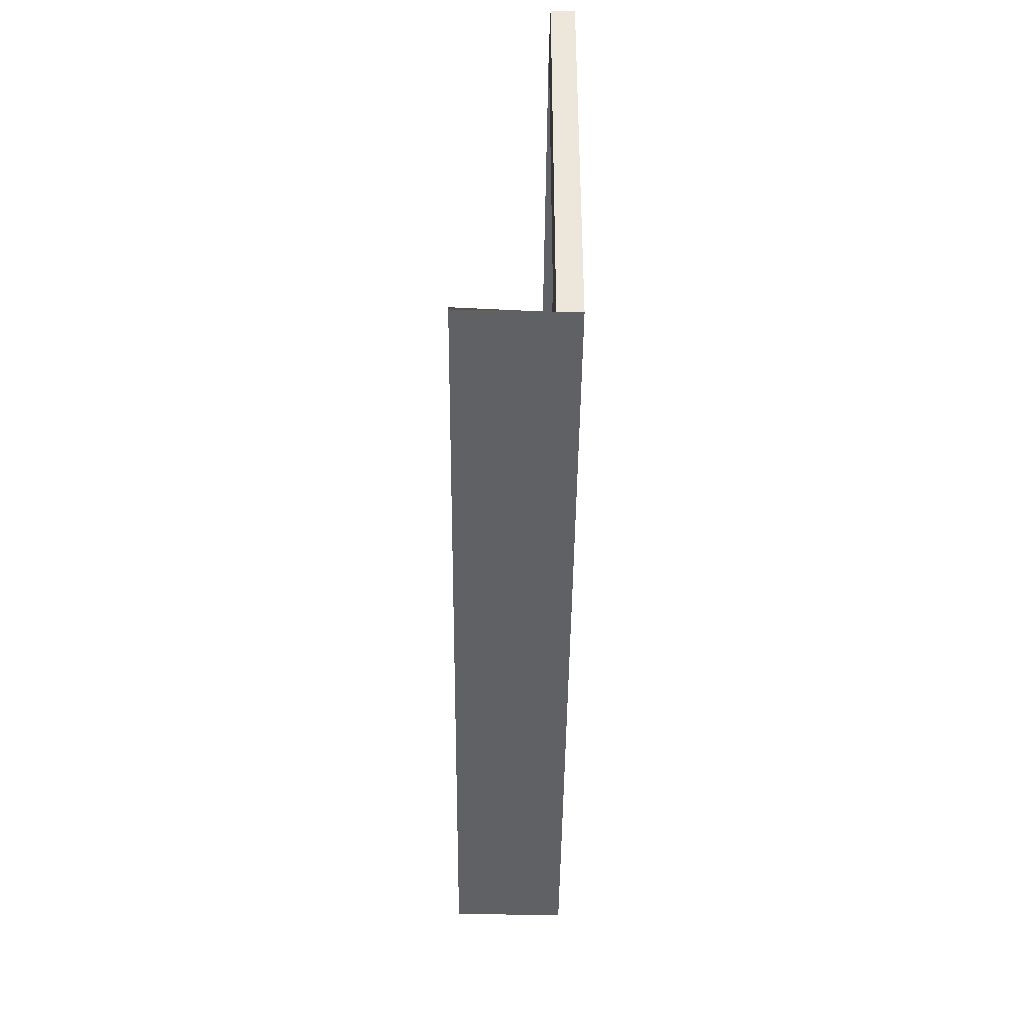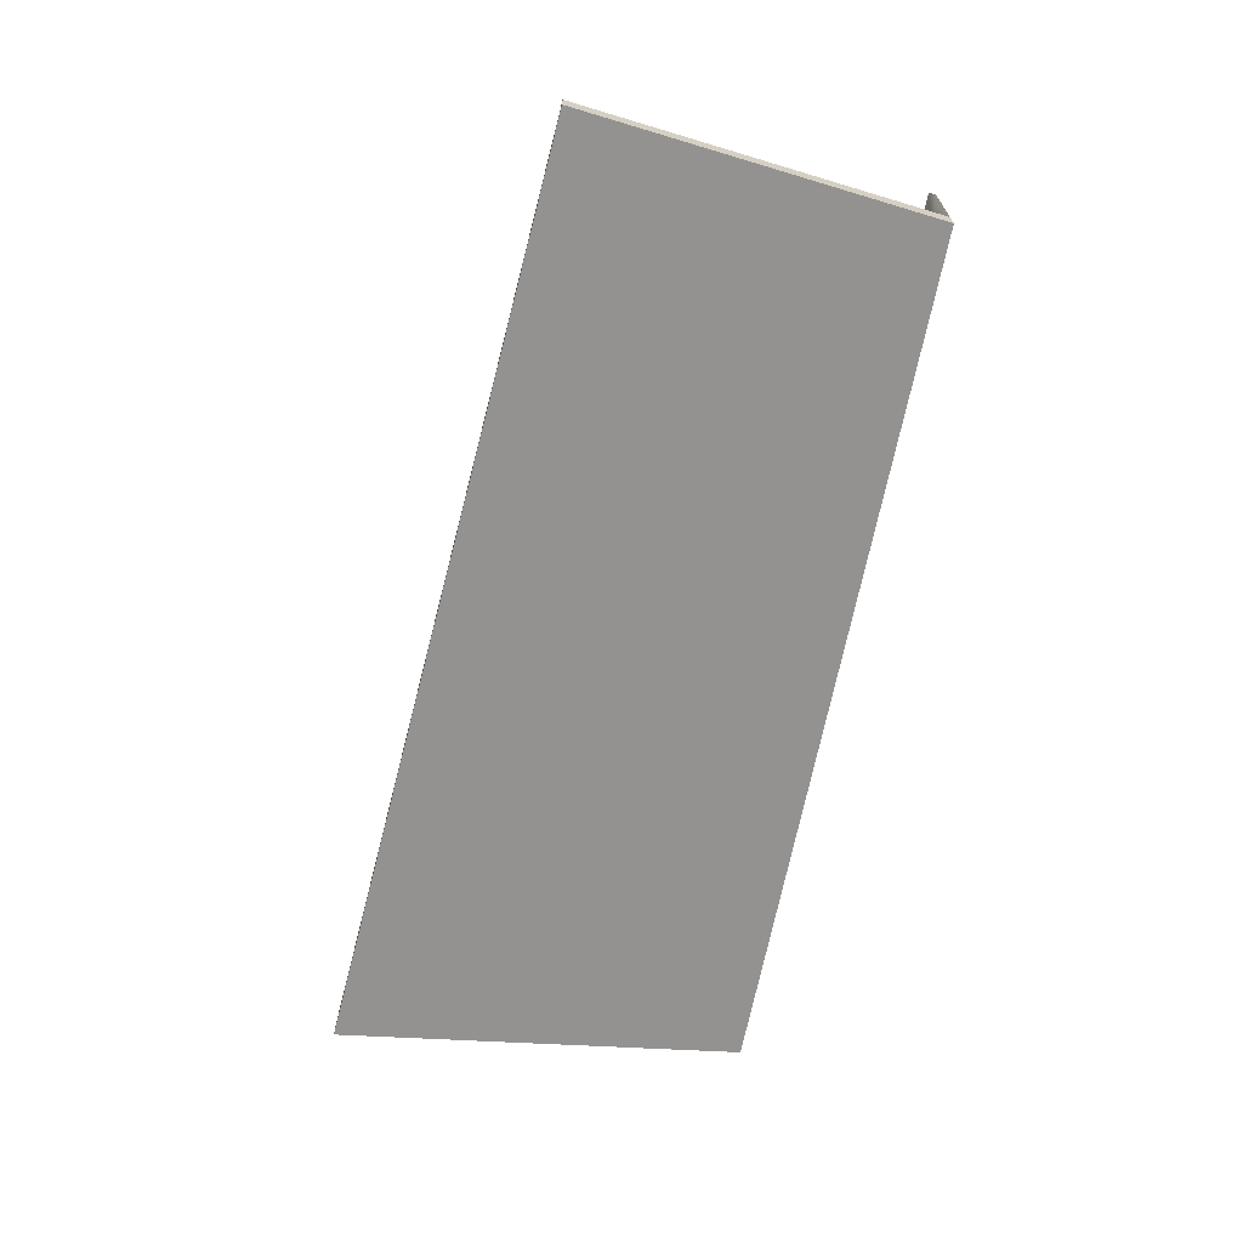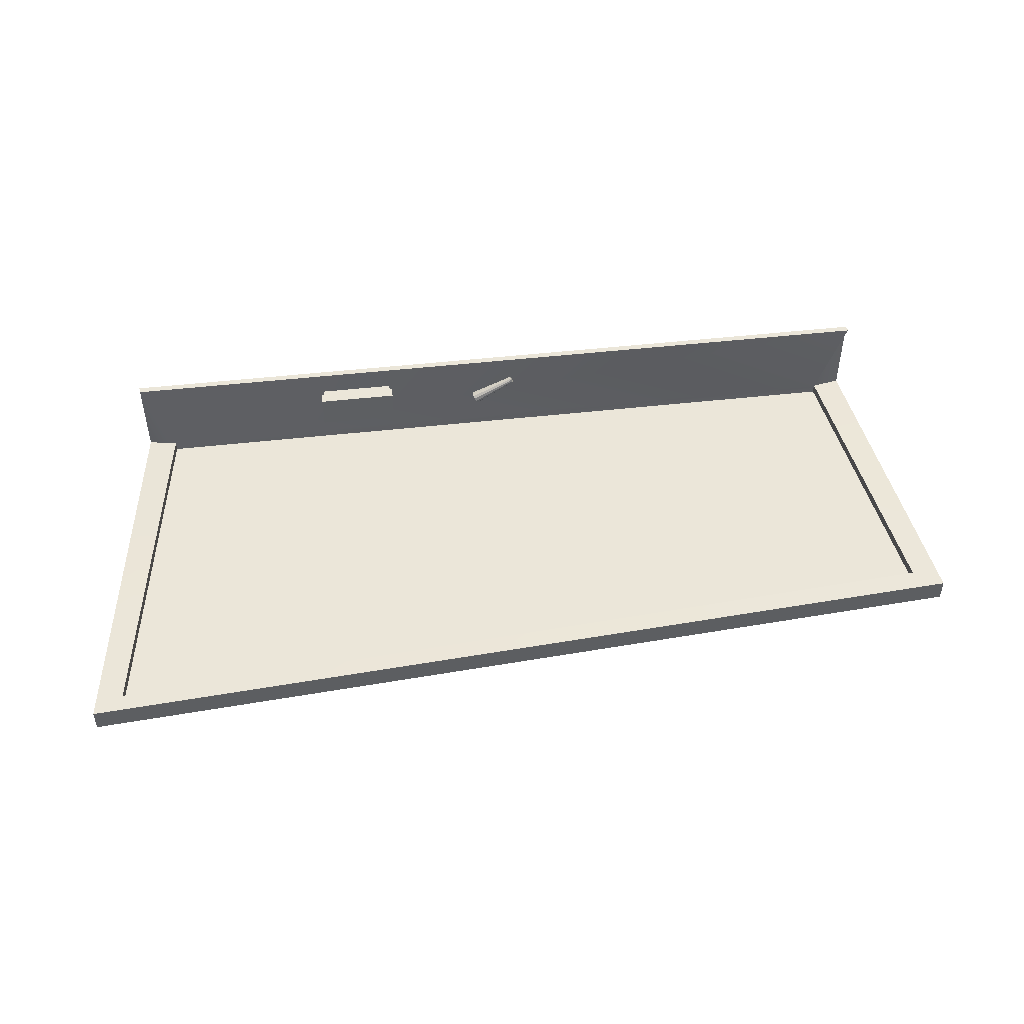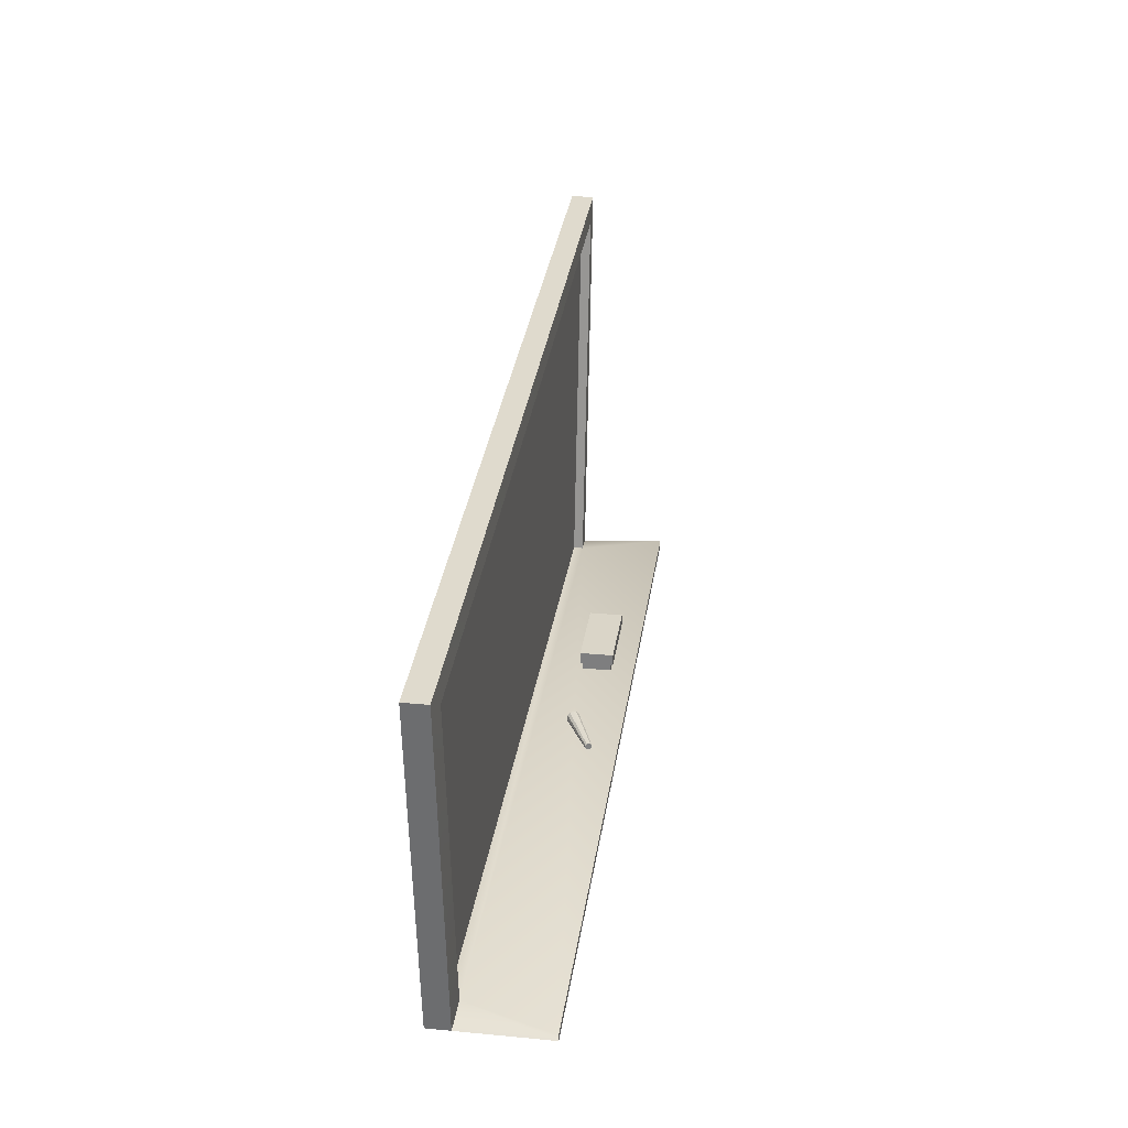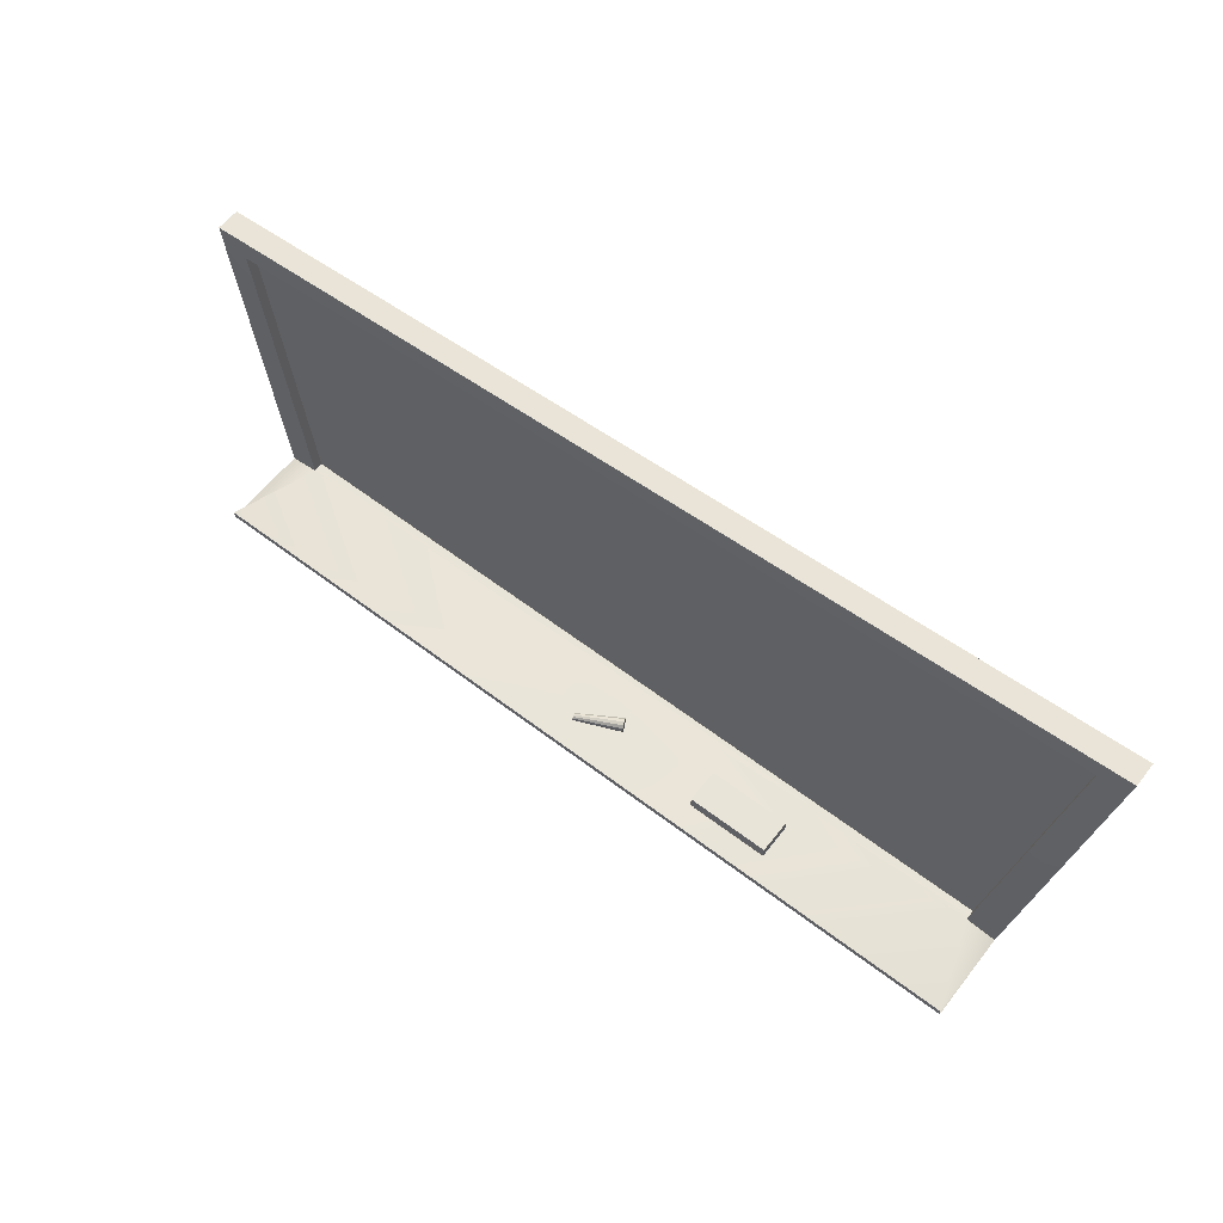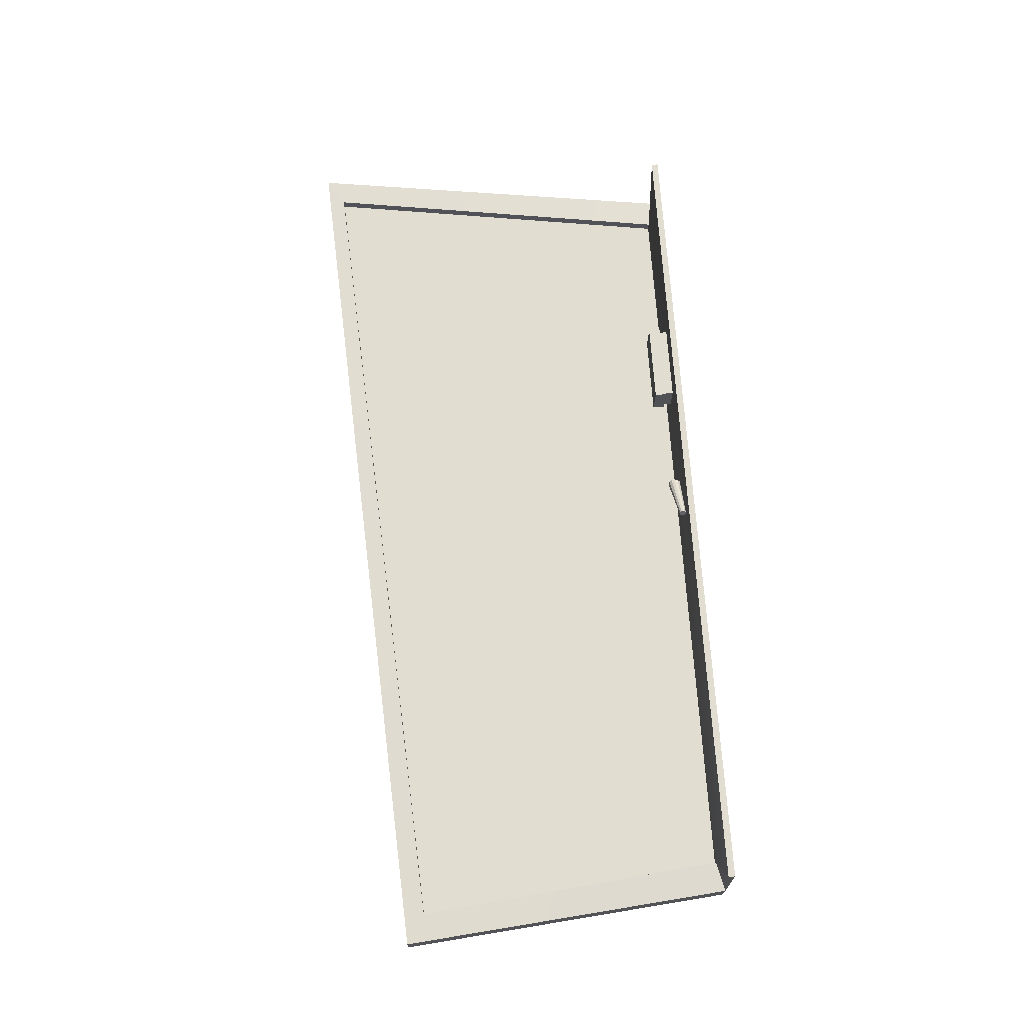
<metadata>
{"format":"obj","ext":"obj","renderer":"f3d","projection":"perspective","resolution":1024,"background":"white","views":[{"elev":-46.8,"azim":89.5,"up":"+Y"},{"elev":-66.4,"azim":-100.9,"up":"+Z"},{"elev":47.1,"azim":172.6,"up":"+Z"},{"elev":29.2,"azim":-82.1,"up":"+Y"},{"elev":60.5,"azim":37.9,"up":"+Y"},{"elev":68.4,"azim":-93.6,"up":"+Z"}]}
</metadata>
<code>
g default
v -5.864 0 -0.2974
v 5.014 0 -0.2974
v -5.864 0 -0
v 5.014 0 -0
v -6.308 4.365 -0
v 5.727 5.139 -0
v -6.308 4.365 -0.2974
v 5.727 5.139 -0.2974
v -5.476 0.08666 0.01658
v 4.626 0.08666 0.01658
v 5.34 4.9 0.01658
v -5.92 4.126 0.01658
v -5.864 -0.00065 1.138
v 5.014 -0.00065 1.138
v 5.004 0.08601 1.138
v -5.872 0.08601 1.138
v -5.476 0.08666 -0.1111
v 4.626 0.08666 -0.1111
v 5.34 4.9 -0.1111
v -5.92 4.126 -0.1111
g pCube1
f 1 2 4 3
f 17 18 19 20
f 5 6 8 7
f 7 8 2 1
f 2 8 6 4
f 7 1 3 5
f 13 14 15 16
f 4 6 11 10
f 6 5 12 11
f 5 3 9 12
f 3 4 14 13
f 4 10 15 14
f 10 9 16 15
f 9 3 13 16
f 9 10 18 17
f 10 11 19 18
f 11 12 20 19
f 12 9 17 20
g default
v -0.6117 0.09176 0.756
v -0.6187 0.1082 0.7411
v -0.6213 0.1307 0.7356
v -0.6187 0.1531 0.741
v -0.6116 0.1696 0.7558
v -0.6019 0.1757 0.7761
v -0.5923 0.1697 0.7964
v -0.5853 0.1532 0.8113
v -0.5827 0.1308 0.8168
v -0.5853 0.1083 0.8114
v -0.5924 0.09181 0.7966
v -0.602 0.08576 0.7763
v -0.04924 0.09912 0.4659
v -0.06281 0.1308 0.4372
v -0.06774 0.1741 0.4266
v -0.06271 0.2175 0.437
v -0.04907 0.2492 0.4656
v -0.03047 0.2609 0.5047
v -0.0119 0.2493 0.5439
v 0.001674 0.2177 0.5726
v 0.006606 0.1743 0.5832
v 0.001578 0.131 0.5728
v -0.01206 0.09923 0.5442
v -0.03066 0.08756 0.5051
v -0.602 0.1307 0.7762
v -0.03057 0.1742 0.5049
g pCylinder1
f 21 22 34 33
f 22 23 35 34
f 23 24 36 35
f 24 25 37 36
f 25 26 38 37
f 26 27 39 38
f 27 28 40 39
f 28 29 41 40
f 29 30 42 41
f 30 31 43 42
f 31 32 44 43
f 32 21 33 44
f 22 21 45
f 23 22 45
f 24 23 45
f 25 24 45
f 26 25 45
f 27 26 45
f 28 27 45
f 29 28 45
f 30 29 45
f 31 30 45
f 32 31 45
f 21 32 45
f 33 34 46
f 34 35 46
f 35 36 46
f 36 37 46
f 37 38 46
f 38 39 46
f 39 40 46
f 40 41 46
f 41 42 46
f 42 43 46
f 43 44 46
f 44 33 46
g default
v 1.281 0.09898 0.8338
v 2.282 0.09898 0.8338
v 1.281 0.2014 0.8338
v 2.282 0.2014 0.8338
v 1.281 0.2014 0.4586
v 2.282 0.2014 0.4586
v 1.281 0.09898 0.4586
v 2.282 0.09898 0.4586
v 1.281 0.2011 0.8338
v 2.282 0.2011 0.8338
v 2.282 0.2011 0.4586
v 1.281 0.2011 0.4586
v 1.281 0.3547 0.8338
v 2.282 0.3547 0.8338
v 2.282 0.3547 0.4586
v 1.281 0.3547 0.4586
v 1.249 0.2011 0.8658
v 2.314 0.2011 0.8658
v 2.314 0.3547 0.8658
v 1.249 0.3547 0.8658
v 2.314 0.2011 0.4265
v 2.314 0.3547 0.4265
v 1.249 0.2011 0.4265
v 1.249 0.3547 0.4265
g pCube2
f 47 48 50 49
f 59 60 61 62
f 51 52 54 53
f 53 54 48 47
f 48 54 52 50
f 53 47 49 51
f 49 50 56 55
f 50 52 57 56
f 52 51 58 57
f 51 49 55 58
f 63 64 65 66
f 64 67 68 65
f 67 69 70 68
f 69 63 66 70
f 55 56 64 63
f 60 59 66 65
f 56 57 67 64
f 61 60 65 68
f 57 58 69 67
f 62 61 68 70
f 58 55 63 69
f 59 62 70 66

</code>
